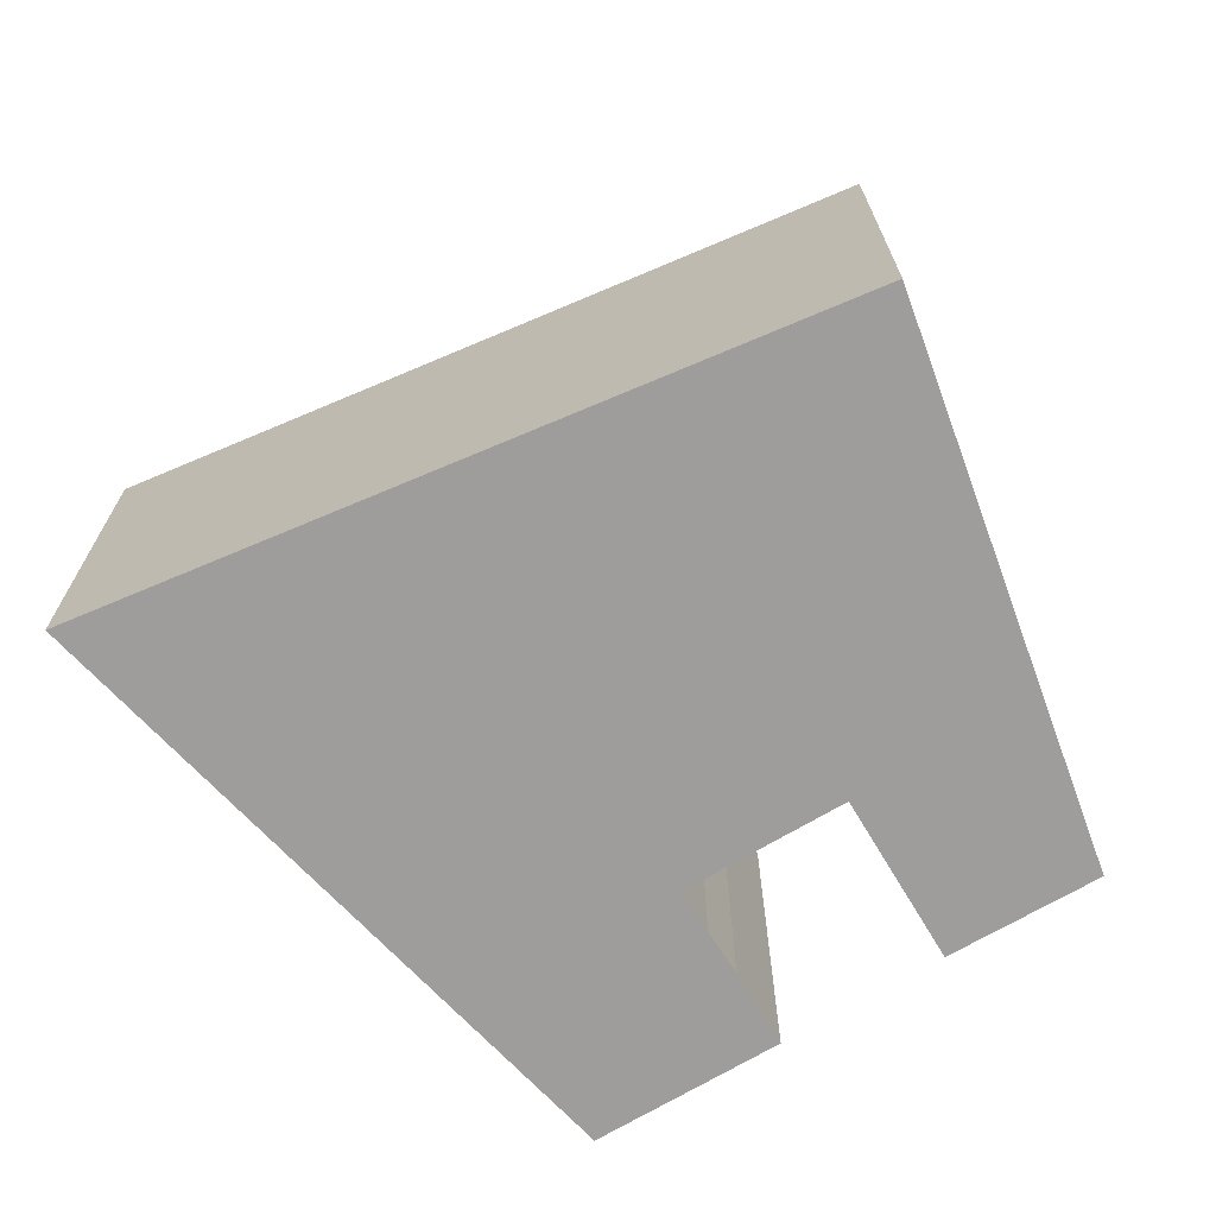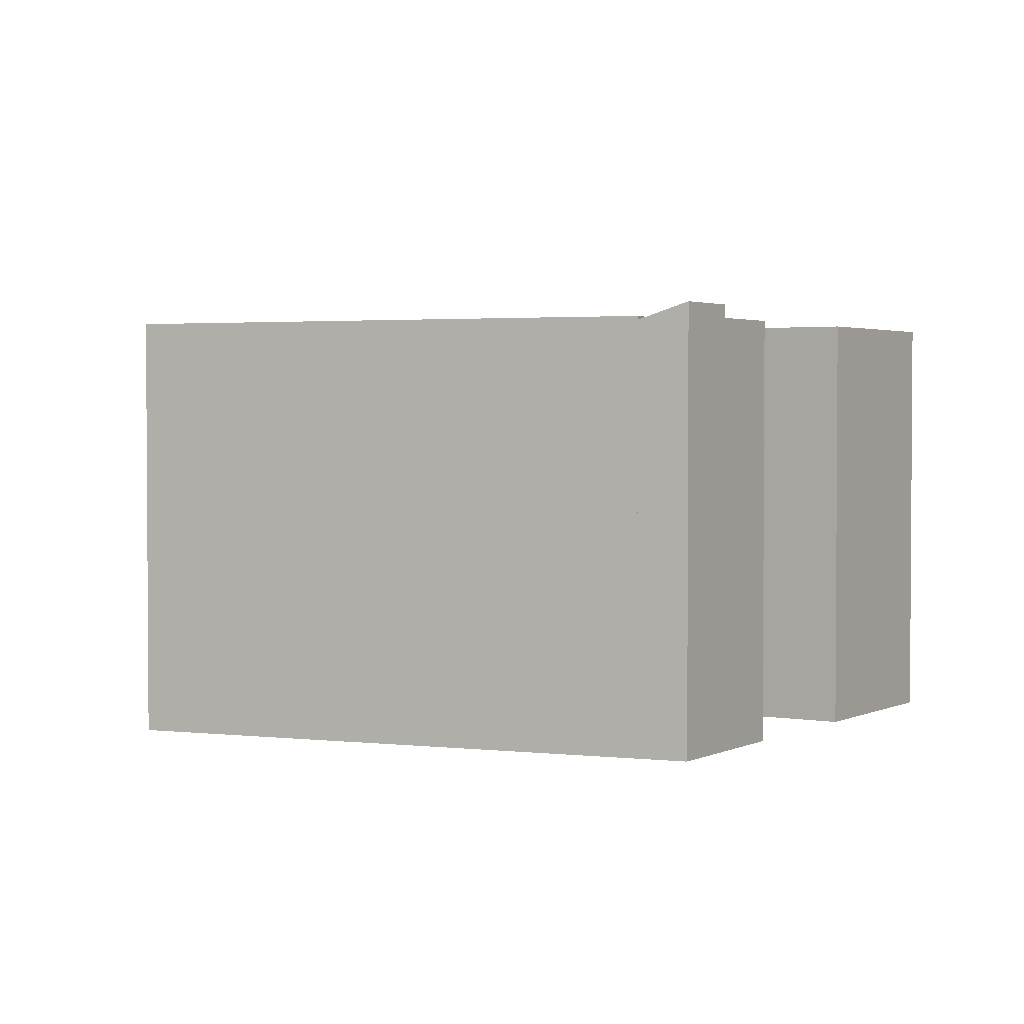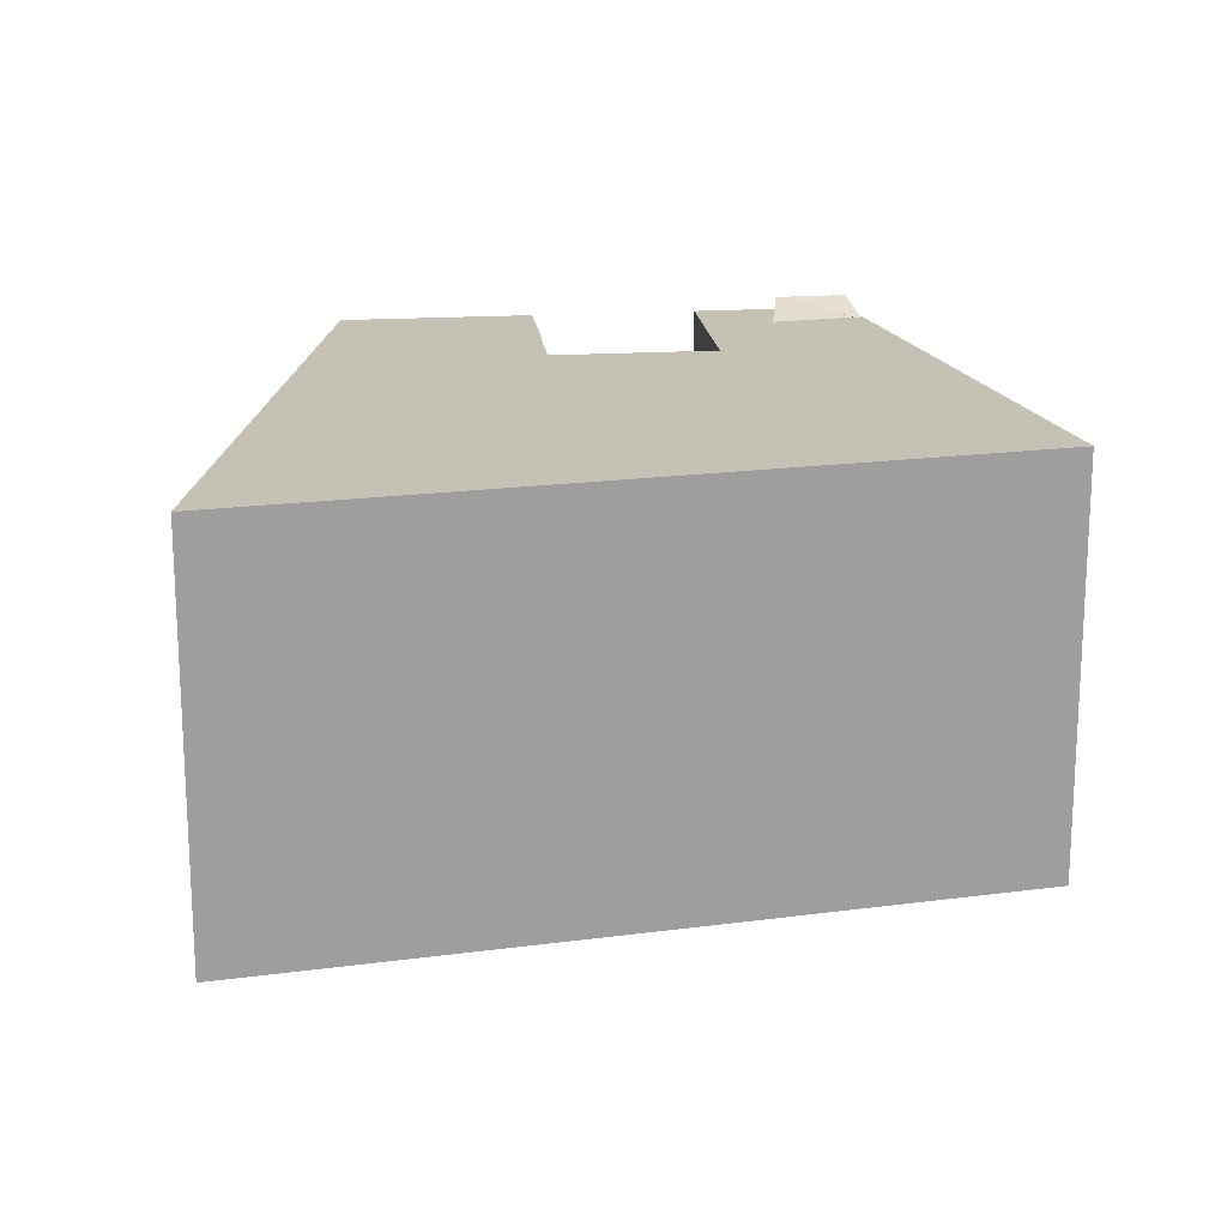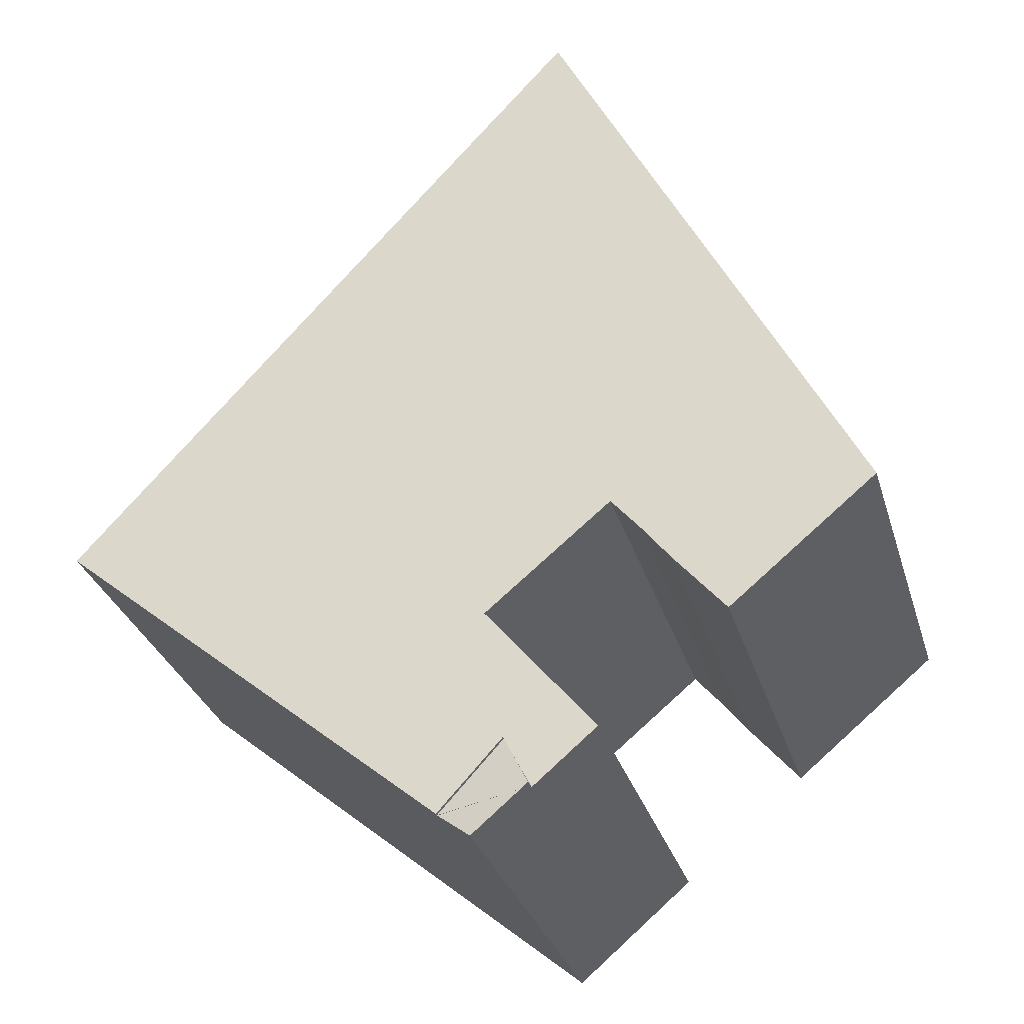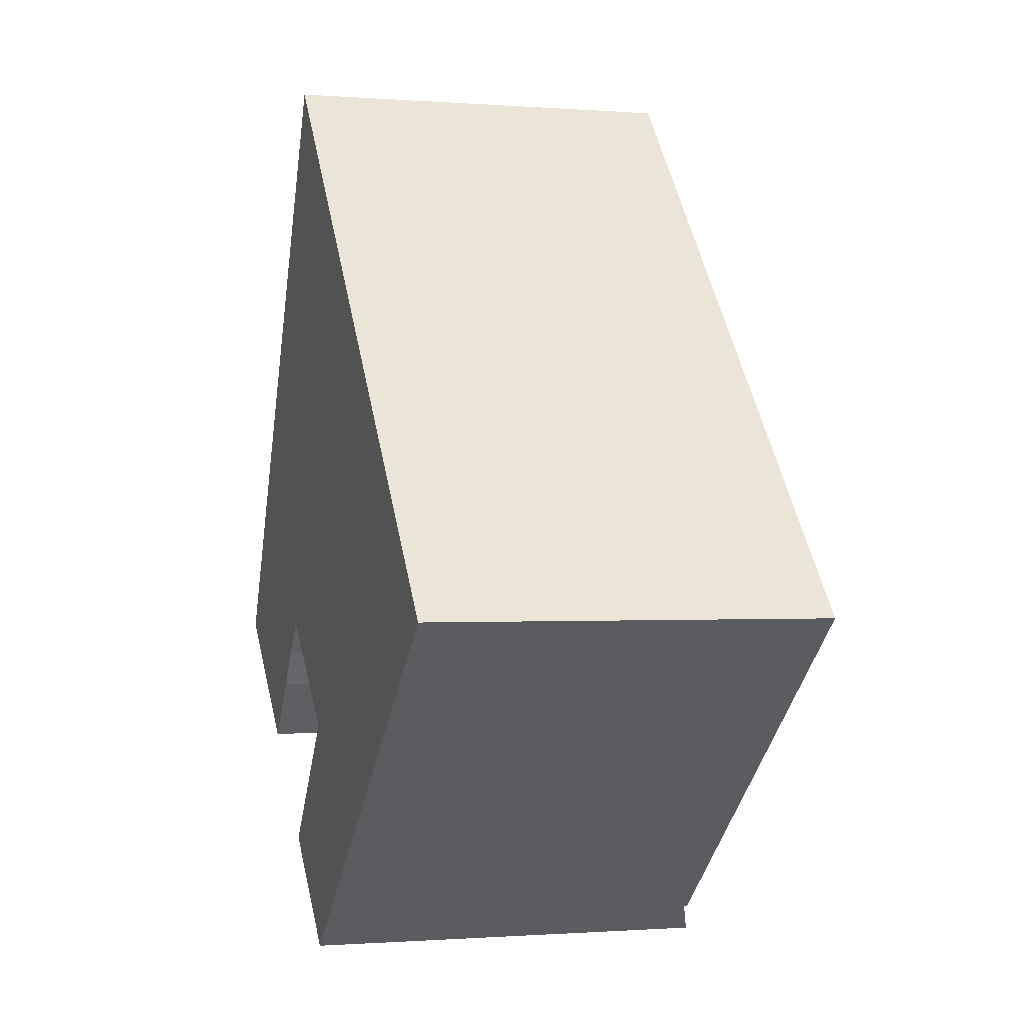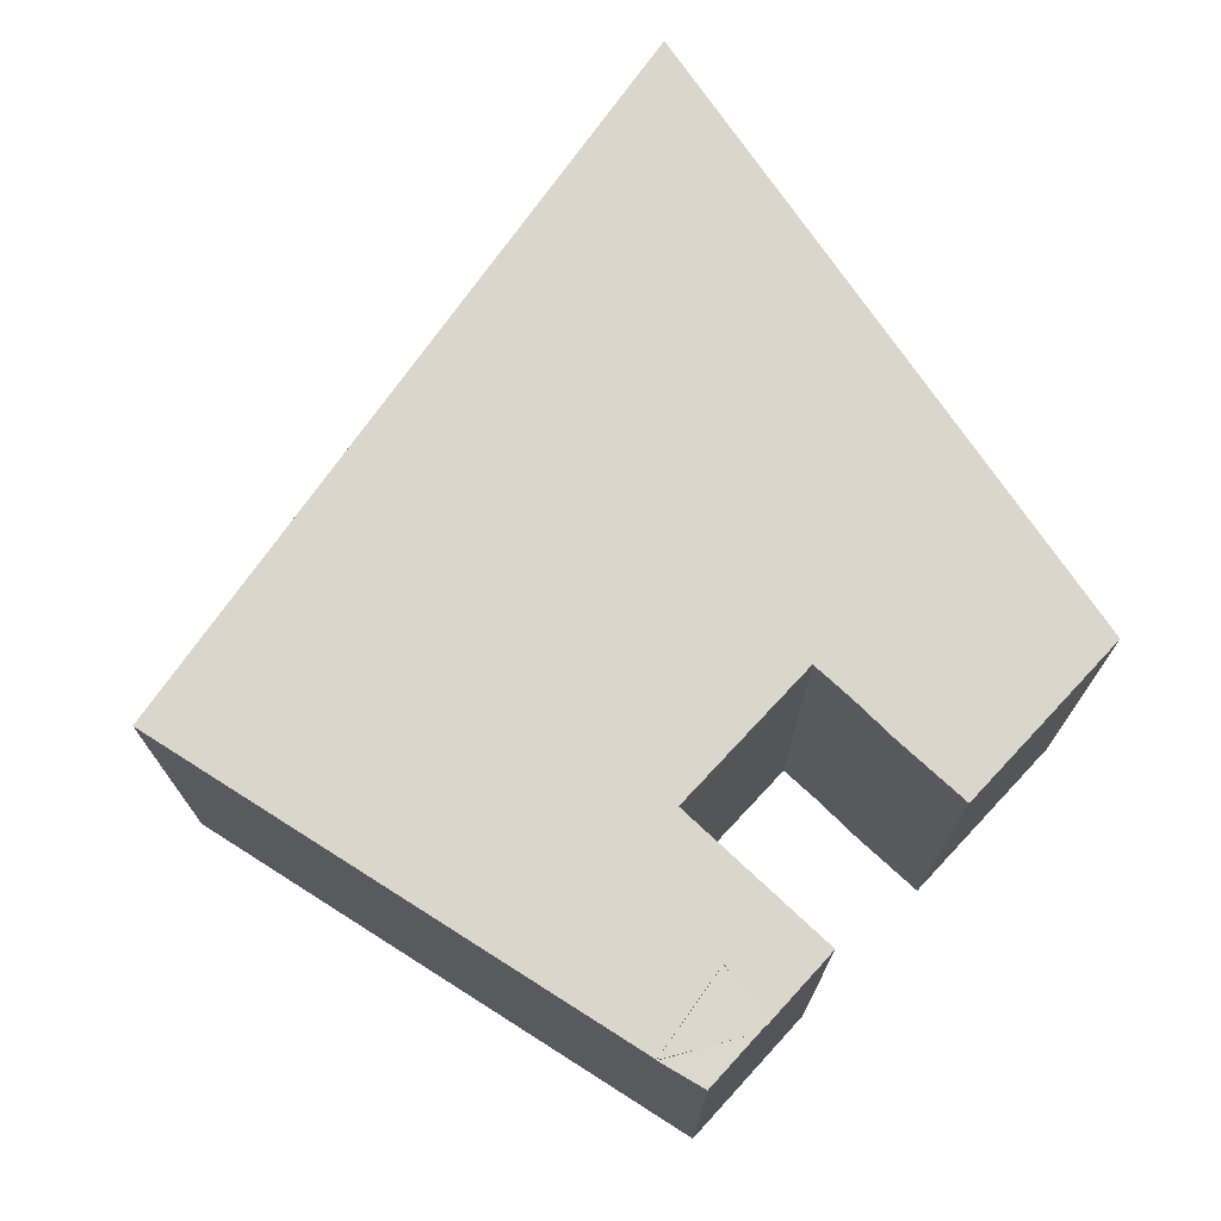
<metadata>
{"format":"obj","ext":"obj","renderer":"f3d","projection":"perspective","resolution":1024,"background":"white","views":[{"elev":-70.5,"azim":70.4,"up":"+Y"},{"elev":2.4,"azim":162.3,"up":"+Y"},{"elev":18.8,"azim":33.0,"up":"+Y"},{"elev":-30.6,"azim":-164.3,"up":"+Z"},{"elev":-0.7,"azim":73.7,"up":"+Z"},{"elev":74.0,"azim":172.7,"up":"+Y"}]}
</metadata>
<code>
v  11.37 10.54 -7.854
v  9.518 10.63 -6.318
v  9.675 10.54 -6.012
v  8.947 10.96 -7.436
v  9.137 10.95 -7.597
v  11.36 10.54 -7.863
v  11.3 10.56 -7.909
v  10.39 10.95 -8.663
v  10.39 5.305e-16 -8.663
v  8.947 4.553e-16 -7.436
v  9.137 4.652e-16 -7.597
v  9.675 3.681e-16 -6.012
v  9.518 3.869e-16 -6.318
v  11.37 4.809e-16 -7.854
v  11.3 4.843e-16 -7.909
v  11.36 4.815e-16 -7.863
v  1.485 10.63 2.904
v  3.905 10.63 -3.233
v  0 10.63 6.507e-16
v  8.049 10.63 15.74
v  5.272 10.63 -1.616
v  5.44 10.63 -1.402
v  6.043 10.63 -0.632
v  6.818 10.63 0.286
v  10.17 10.63 -2.497
v  11.37 10.63 -7.854
v  21.77 10.63 0.799
v  16.24 10.63 6.825
v  8.405 10.63 -4.629
v  8.947 10.63 -7.436
v  7.262 10.63 -6.009
v  9.675 10.63 -6.012
v  6.818 -1.751e-17 0.286
v  6.043 3.87e-17 -0.632
v  5.272 9.895e-17 -1.616
v  5.44 8.585e-17 -1.402
v  3.905 1.98e-16 -3.233
v  21.77 -4.892e-17 0.799
v  7.262 3.679e-16 -6.009
v  10.17 1.529e-16 -2.497
v  0 0 0
v  8.405 2.834e-16 -4.629
v  8.049 -9.639e-16 15.74
v  1.485 -1.778e-16 2.904
v  16.24 -4.179e-16 6.825
g defaultobject
f 1 2 3
f 2 1 4
f 4 1 5
f 5 6 7
f 5 7 8
f 9 5 8
f 5 9 4
f 4 9 10
f 10 9 11
f 10 2 4
f 2 10 3
f 3 10 12
f 12 10 13
f 12 1 3
f 1 12 14
f 7 9 8
f 9 7 6
f 9 6 15
f 15 6 16
f 1 16 6
f 16 1 14
f 11 13 10
f 13 11 9
f 13 9 12
f 12 9 14
f 14 9 15
f 14 15 16
f 17 18 19
f 18 17 20
f 18 20 21
f 21 20 22
f 22 20 23
f 23 20 24
f 24 20 25
f 25 20 26
f 26 20 27
f 27 20 28
f 29 30 31
f 30 29 25
f 30 25 2
f 2 25 32
f 32 25 26
f 12 2 32
f 2 12 30
f 30 12 10
f 10 12 13
f 33 23 24
f 23 33 34
f 34 22 23
f 22 34 21
f 21 34 35
f 35 34 36
f 35 18 21
f 18 35 37
f 38 26 27
f 26 38 14
f 10 31 30
f 31 10 39
f 40 24 25
f 24 40 33
f 37 19 18
f 19 37 41
f 14 32 26
f 32 14 12
f 39 29 31
f 29 39 25
f 25 39 40
f 40 39 42
f 41 17 19
f 17 41 20
f 20 41 43
f 43 41 44
f 43 28 20
f 28 43 45
f 28 45 27
f 27 45 38
f 44 45 43
f 45 44 41
f 45 41 33
f 33 41 34
f 34 41 37
f 34 37 36
f 36 37 35
f 39 13 12
f 13 39 10
f 33 38 45
f 38 33 40
f 38 40 42
f 38 42 39
f 38 39 12
f 38 12 14

</code>
